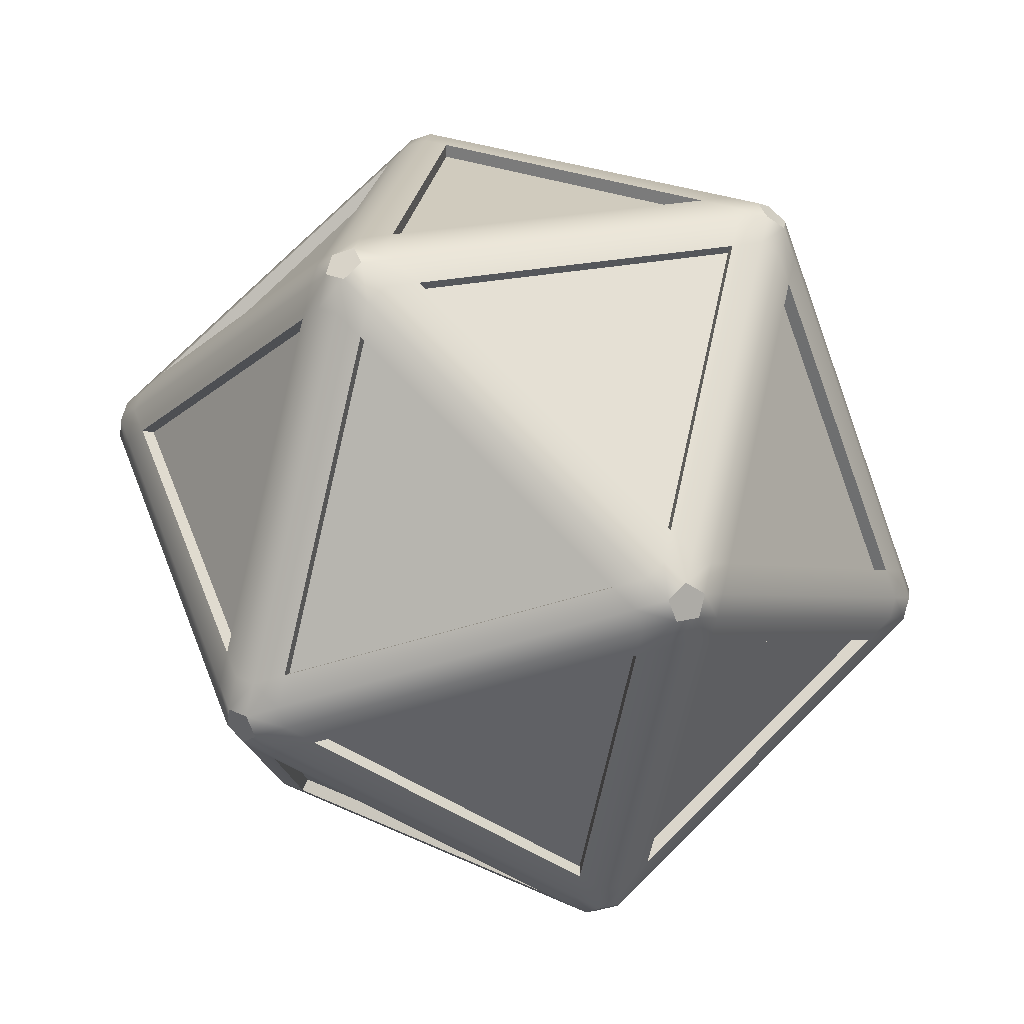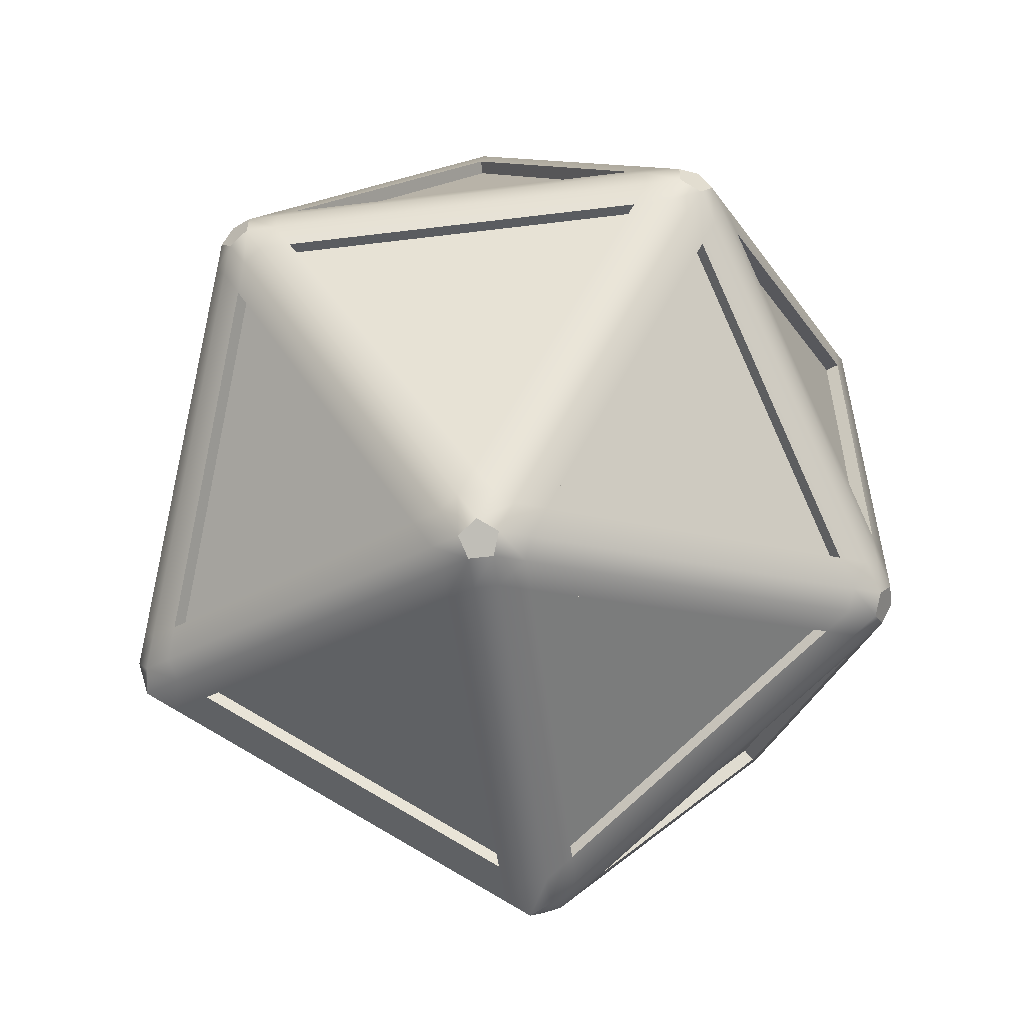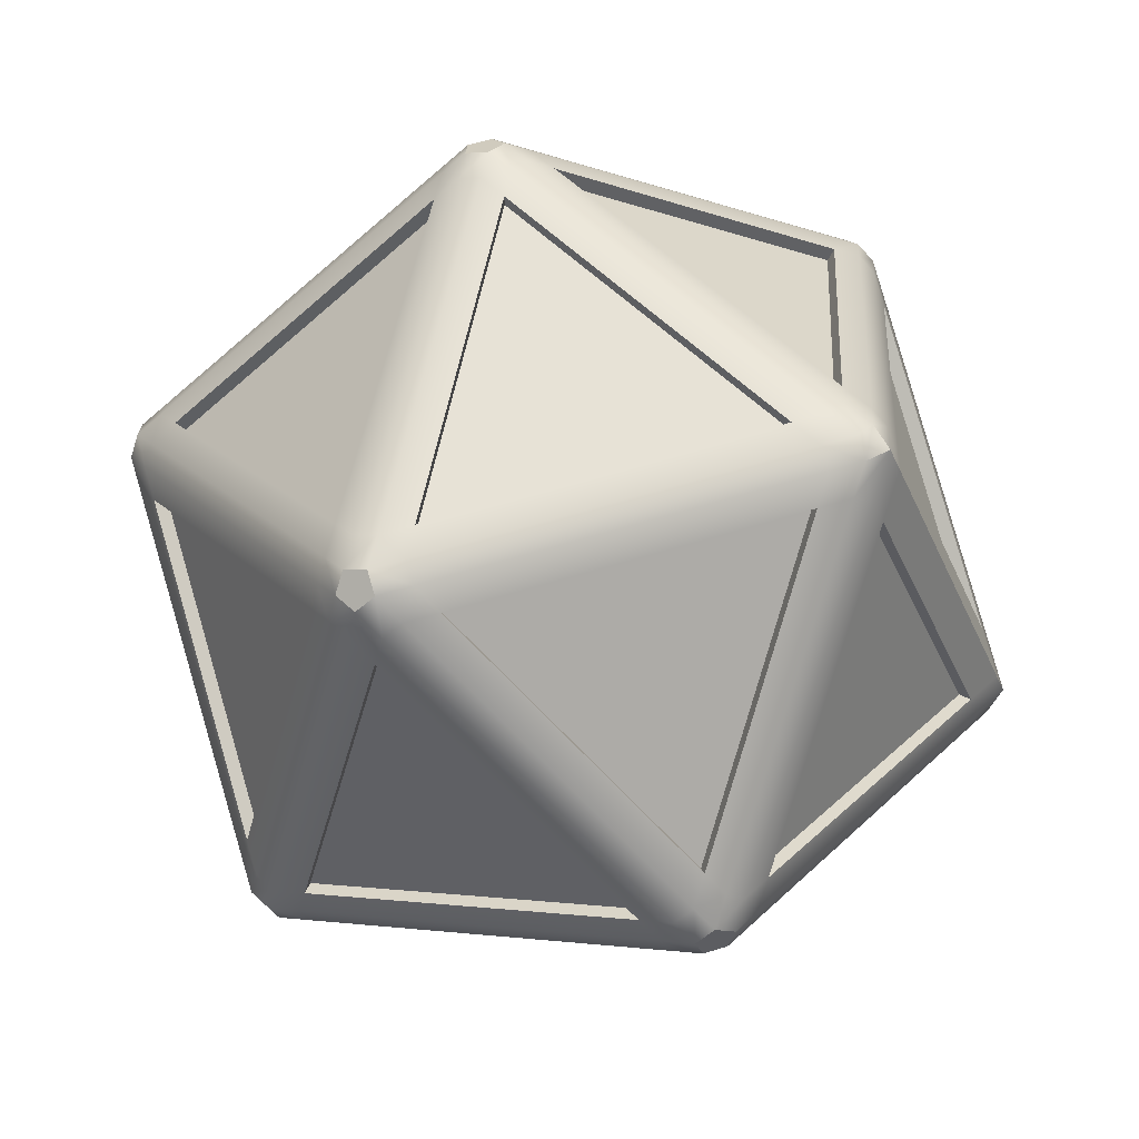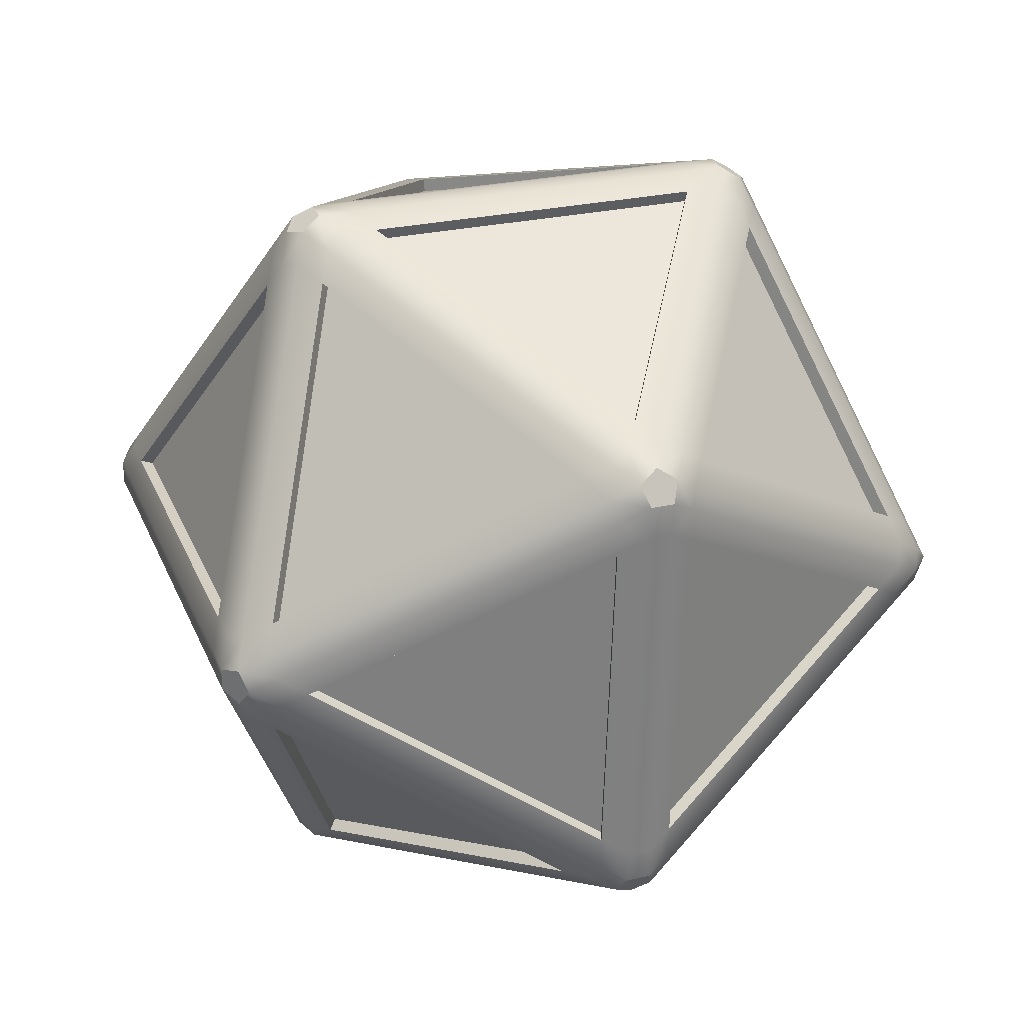
<metadata>
{"format":"obj","ext":"obj","renderer":"f3d","projection":"perspective","resolution":1024,"background":"white","views":[{"elev":-46.3,"azim":-68.1,"up":"+Y"},{"elev":-55.2,"azim":-104.3,"up":"+Z"},{"elev":62.2,"azim":72.6,"up":"+Y"},{"elev":-60.6,"azim":58.5,"up":"+Y"}]}
</metadata>
<code>
o polySurface4
v -0.6092 0.2508 0.7543
v -1 -0.03944 0.08377
v -0.6913 0.7445 0.07624
v -0.6092 0.2508 -0.7756
v -0.6914 0.7452 -0.0966
v -1.005 -0.04312 -0.0966
v 0.1682 0.8273 0.5565
v -0.4649 0.3578 0.8126
v -0.5585 0.843 0.1299
v 0.1682 0.8273 -0.5778
v -0.4649 0.3578 -0.8339
v -0.5585 0.843 -0.1513
v 0.2573 0.8935 0.4037
v 0.2573 0.8935 -0.425
v -0.4765 0.9039 -0.01066
v 0.4347 0.8228 0.4024
v 0.4347 0.8228 -0.425
v 0.9679 0.3321 -0.01591
v 0.4542 0.7123 0.5569
v 0.5926 -0.0726 0.8159
v 0.9882 0.2208 0.1379
v 0.4542 0.7123 -0.5782
v 0.379 0.7815 -0.6373
v 0.5369 -0.1139 -0.9327
v 0.5924 -0.07137 -0.8368
v 0.9815 0.227 -0.1645
v 0.2889 0.7146 -0.6737
v -0.3432 0.2458 -0.9294
v 0.427 -0.06902 -0.9323
v 0.3546 -0.2366 -0.929
v -0.4141 0.06958 -0.929
v -0.2845 -0.7106 -0.6705
v -0.5783 0.07144 -0.8335
v -0.4416 -0.7036 -0.5778
v -0.9732 -0.2215 -0.1567
v -0.9683 -0.2179 0.1438
v -0.5776 0.0719 0.8133
v -0.4351 -0.7085 0.5622
v -0.9488 -0.3284 -0.01066
v -0.4215 -0.8137 -0.4244
v -0.4156 -0.819 0.4077
v 0.2889 0.7146 0.6524
v -0.3432 0.2458 0.9081
v 0.427 -0.06902 0.9109
v -0.4129 0.0691 0.9077
v -0.2765 -0.7047 0.6524
v 0.3546 -0.2366 0.9077
v 0.6222 -0.2404 -0.7745
v 1.013 0.04935 -0.1051
v 0.7076 -0.7247 -0.09766
v 0.4763 -0.3486 -0.8335
v 0.5619 -0.8337 -0.1556
v -0.1638 -0.8234 -0.5746
v 1.012 0.04889 0.08482
v 0.6222 -0.2404 0.7532
v 0.7065 -0.7186 0.08482
v 0.5607 -0.8268 0.1438
v -0.1548 -0.8167 0.5569
v 0.4763 -0.3486 0.8122
v -0.2449 -0.8836 0.4024
v 0.4705 -0.8937 -0.01066
v -0.2449 -0.8836 -0.4237
v -0.417 -0.693 -0.5589
v -0.9486 -0.2109 -0.1377
v -0.5536 0.08205 -0.8146
v -0.2721 -0.6938 0.6217
v 0.359 -0.2257 0.877
v -0.4086 0.08 0.877
v -0.3476 0.2349 0.8774
v 0.4227 -0.07992 0.8802
v 0.2845 0.7037 0.6217
v 0.568 -0.0832 0.7969
v 0.9636 0.2102 0.119
v 0.4296 0.7016 0.5379
v -0.4543 0.3331 -0.815
v -0.5479 0.8184 -0.1323
v 0.1788 0.8027 -0.5589
v 0.2569 0.8606 -0.425
v -0.4769 0.871 -0.01066
v 0.2569 0.8606 0.4037
v -0.9719 -0.05081 0.07205
v -0.6628 0.7332 0.06451
v -0.5807 0.2394 0.7425
v -0.6629 0.7339 -0.08487
v -0.9769 -0.05448 -0.08487
v -0.5807 0.2394 -0.7639
v -0.5479 0.8184 0.111
v 0.1788 0.8027 0.5375
v -0.4543 0.3331 0.7936
v 0.4125 0.7986 -0.425
v 0.9456 0.308 -0.01591
v 0.4125 0.7986 0.4024
v 0.5677 -0.08197 -0.8178
v 0.9569 0.2164 -0.1455
v 0.4296 0.7016 -0.5593
v -0.3476 0.2349 -0.8987
v 0.4227 -0.07992 -0.9016
v 0.2845 0.7037 -0.643
v -0.4098 0.08048 -0.8983
v -0.2801 -0.6997 -0.6398
v 0.359 -0.2257 -0.8983
v -0.553 0.08251 0.7943
v -0.4105 -0.6979 0.5432
v -0.9436 -0.2072 0.1249
v -0.3992 -0.7895 -0.4244
v -0.3934 -0.7949 0.4077
v -0.9265 -0.3042 -0.01066
v 0.9843 0.06071 -0.09337
v 0.6791 -0.7133 -0.08593
v 0.5937 -0.229 -0.7628
v 0.5513 -0.809 -0.1366
v -0.1744 -0.7987 -0.5556
v 0.4657 -0.3239 -0.8146
v 0.5937 -0.229 0.7415
v 0.678 -0.7073 0.07309
v 0.9837 0.06026 0.07309
v -0.1654 -0.792 0.5379
v 0.4657 -0.3239 0.7932
v 0.55 -0.8022 0.1249
v 0.471 -0.8608 -0.01066
v -0.2444 -0.8507 -0.4237
v -0.2444 -0.8507 0.4024
v -1.054 -0.2315 -0.01066
v -1.06 -0.1983 0.03568
v -1.069 -0.1447 0.01798
v -1.069 -0.1447 -0.0393
v -1.06 -0.1983 -0.057
v -1.036 -0.1198 -0.0966
v -1.026 -0.1733 -0.1146
v -0.4821 0.2303 -0.9546
v -0.5033 0.1771 -0.9546
v -0.5529 0.1778 -0.9259
v -0.5624 0.2314 -0.9082
v -0.5186 0.2639 -0.9259
v -0.4896 0.09967 -0.929
v -0.5393 0.1004 -0.9004
v -0.2894 -0.8625 -0.594
v -0.3165 -0.8825 -0.5477
v -0.3697 -0.8613 -0.5477
v -0.3755 -0.8282 -0.594
v -0.3259 -0.8289 -0.6227
v -0.4282 -0.7798 -0.5527
v -0.4221 -0.8131 -0.5065
v -1.039 -0.06792 -0.0393
v -1.039 -0.06792 0.01798
v -0.6012 0.9056 -0.01066
v -0.6282 0.8856 -0.057
v -0.672 0.8531 -0.0393
v -0.672 0.8531 0.01798
v -0.6282 0.8856 0.03568
v -0.6648 0.812 -0.0966
v -0.621 0.8444 -0.1146
v -1.031 -0.1158 0.08451
v -1.021 -0.1693 0.1025
v -0.4821 0.2303 0.9332
v -0.5186 0.2639 0.9046
v -0.5624 0.2314 0.8869
v -0.5529 0.1778 0.9046
v -0.5033 0.1771 0.9332
v -0.5708 0.2792 0.8201
v -0.527 0.3117 0.8378
v -1.007 -0.2468 0.07699
v -1.001 -0.2799 0.03065
v -0.2894 -0.8625 0.5727
v -0.3259 -0.8289 0.6013
v -0.3755 -0.8282 0.5727
v -0.3697 -0.8613 0.5264
v -0.3165 -0.8825 0.5264
v -0.3892 -0.7508 0.5982
v -0.3396 -0.7515 0.6269
v -0.3697 -0.8613 -0.4651
v -0.3165 -0.8825 -0.4651
v -0.4054 0.1996 -0.9546
v -0.4269 0.1465 -0.9545
v 0.5486 -0.1803 -0.9546
v 0.5748 -0.2215 -0.9082
v 0.531 -0.254 -0.9259
v 0.4945 -0.2204 -0.9546
v 0.4314 -0.2672 -0.929
v 0.4679 -0.3008 -0.9004
v -0.5666 0.8847 -0.09261
v -0.5395 0.9048 -0.04627
v 0.3821 0.8713 -0.5477
v 0.3654 0.8589 -0.6117
v 0.3018 0.8724 -0.594
v 0.3289 0.8924 -0.5477
v 0.2389 0.8258 -0.6194
v 0.2752 0.7921 -0.6482
v -0.4558 0.3105 0.8792
v -0.4193 0.2769 0.9078
v 0.3879 0.8381 0.5727
v 0.3821 0.8713 0.5264
v 0.3289 0.8924 0.5264
v 0.3018 0.8724 0.5727
v 0.3383 0.8388 0.6013
v 0.2303 0.8734 0.5314
v 0.2573 0.8935 0.485
v -0.2628 -0.7821 0.6269
v -0.2263 -0.8157 0.5982
v 0.5748 -0.2215 0.8869
v 0.5653 -0.1679 0.9046
v 0.5157 -0.1672 0.9332
v 0.4945 -0.2204 0.9332
v 0.531 -0.254 0.9046
v 0.4389 -0.1366 0.9332
v 0.4177 -0.1898 0.9332
v -0.2179 -0.8635 -0.5527
v -0.2449 -0.8836 -0.5064
v 0.6406 -0.8757 -0.057
v 0.6844 -0.8432 -0.0393
v 0.6844 -0.8432 0.01798
v 0.6406 -0.8757 0.03568
v 0.6136 -0.8957 -0.01066
v 0.5691 -0.8747 0.07699
v 0.542 -0.8947 0.03065
v 0.5832 -0.2693 -0.8414
v 0.5394 -0.3018 -0.8591
v 0.3288 0.8925 0.4441
v 0.382 0.8713 0.4438
v 0.5537 -0.1015 0.8826
v 0.504 -0.1005 0.9112
v 0.676 -0.7954 0.08482
v 0.6322 -0.8278 0.1025
v 0.6043 -0.1389 -0.8591
v 0.6138 -0.1926 -0.8414
v 1.072 0.2082 -0.057
v 1.067 0.2414 -0.01066
v 1.072 0.2082 0.03568
v 1.082 0.1546 0.01798
v 1.082 0.1546 -0.0393
v 1.051 0.07782 -0.0393
v 1.051 0.07782 0.01798
v 0.4347 0.8228 -0.5064
v 0.4406 0.7896 -0.5527
v 0.4347 0.8228 0.485
v 0.4406 0.7896 0.5314
v 0.6043 -0.1389 0.8378
v 0.6138 -0.1926 0.8201
v -0.527 0.3117 -0.8591
v -0.5708 0.2792 -0.8414
v 0.2573 0.8935 -0.5064
v 0.2303 0.8734 -0.5527
v -0.5666 0.8847 0.07129
v -0.5395 0.9048 0.02495
v -0.6647 0.8119 0.07559
v -0.621 0.8444 0.0933
v -0.6983 0.787 0.01798
v -0.6983 0.787 -0.0393
v -0.6012 0.2026 0.8204
v -0.5917 0.149 0.8381
v -0.6012 0.2027 -0.8416
v -0.5919 0.1489 -0.8591
v 0.2389 0.8258 0.5981
v 0.2752 0.7921 0.6268
v -0.4558 0.3105 -0.9005
v -0.4193 0.2769 -0.9291
v 0.3289 0.8924 -0.4654
v 0.3821 0.8713 -0.4654
v 1.014 0.2898 -0.05202
v 1.02 0.2564 -0.0982
v 1.021 0.2831 0.02499
v 1.027 0.2497 0.07117
v 1.033 0.1793 0.1025
v 1.043 0.1257 0.08482
v 0.4016 0.7607 0.5982
v 0.352 0.7614 0.6269
v 1.033 0.1792 -0.1238
v 1.043 0.1257 -0.1058
v 0.4389 -0.1366 -0.9546
v 0.4177 -0.1898 -0.9546
v -0.3396 -0.7516 -0.6482
v -0.3892 -0.7511 -0.6194
v -0.2715 -0.7886 -0.6446
v -0.2352 -0.8224 -0.6159
v -1.007 -0.2468 -0.09831
v -1.001 -0.2799 -0.05197
v -0.5393 0.1004 0.8791
v -0.4896 0.09967 0.9077
v -0.4209 -0.7864 0.5371
v -0.4151 -0.8196 0.4908
v -0.3697 -0.8613 0.4437
v -0.3165 -0.8825 0.4437
v -0.4053 0.1997 0.9332
v -0.4265 0.1465 0.9332
v 0.4314 -0.2672 0.9077
v 0.4679 -0.3008 0.8791
v 0.715 -0.7665 -0.0393
v 0.715 -0.7665 0.01798
v 0.6771 -0.8021 -0.09691
v 0.6333 -0.8347 -0.1143
v 0.5691 -0.8747 -0.09831
v 0.542 -0.8947 -0.05197
v 0.5832 -0.2693 0.8201
v 0.5394 -0.3018 0.8378
v -0.2179 -0.8635 0.5314
v -0.2449 -0.8836 0.485
f 63 64 65
f 66 67 68
f 69 70 71
f 72 73 74
f 75 76 77
f 78 79 80
f 82 81 83
f 85 84 86
f 88 87 89
f 91 90 92
f 25 24 23 22
f 94 93 95
f 97 96 98
f 24 29 27 23
f 100 99 101
f 103 102 104
f 105 106 107
f 108 109 110
f 111 112 113
f 114 115 116
f 118 117 119
f 121 120 122
f 34 35 64 63
f 35 33 65 64
f 33 34 63 65
f 46 47 67 66
f 47 45 68 67
f 45 46 66 68
f 43 44 70 69
f 44 42 71 70
f 42 43 69 71
f 20 21 73 72
f 21 19 74 73
f 19 20 72 74
f 11 12 76 75
f 12 10 77 76
f 10 11 75 77
f 14 15 79 78
f 15 13 80 79
f 13 14 78 80
f 3 2 81 82
f 2 1 83 81
f 1 3 82 83
f 6 5 84 85
f 5 4 86 84
f 4 6 85 86
f 7 9 87 88
f 9 8 89 87
f 8 7 88 89
f 18 17 90 91
f 17 16 92 90
f 16 18 91 92
f 26 25 93 94
f 25 22 95 93
f 22 26 94 95
f 29 28 96 97
f 28 27 98 96
f 27 29 97 98
f 32 31 99 100
f 31 30 101 99
f 30 32 100 101
f 38 37 102 103
f 37 36 104 102
f 36 38 103 104
f 40 41 106 105
f 41 39 107 106
f 39 40 105 107
f 49 50 109 108
f 50 48 110 109
f 48 49 108 110
f 52 53 112 111
f 53 51 113 112
f 51 52 111 113
f 55 56 115 114
f 56 54 116 115
f 54 55 114 116
f 59 58 117 118
f 58 57 119 117
f 57 59 118 119
f 62 61 120 121
f 61 60 122 120
f 60 62 121 122
f 123 127 275 276
f 124 123 163 162
f 125 124 154 153
f 126 125 145 144
f 127 126 128 129
f 129 128 251 252
f 130 134 255 256
f 131 130 173 174
f 132 131 135 136
f 133 132 252 251
f 134 133 240 239
f 136 135 271 272
f 137 141 273 274
f 138 137 207 208
f 139 138 172 171
f 140 139 143 142
f 141 140 272 271
f 142 143 276 275
f 144 145 247 248
f 146 150 243 244
f 147 146 182 181
f 148 147 152 151
f 149 148 248 247
f 150 149 245 246
f 151 152 239 240
f 153 154 250 249
f 155 159 284 283
f 156 155 190 189
f 157 156 161 160
f 158 157 249 250
f 159 158 277 278
f 160 161 246 245
f 162 163 280 279
f 164 168 296 295
f 165 164 199 198
f 166 165 170 169
f 167 166 279 280
f 168 167 281 282
f 169 170 278 277
f 171 172 282 281
f 174 173 269 270
f 175 178 270 269
f 176 175 224 225
f 177 176 216 217
f 178 177 180 179
f 179 180 274 273
f 181 182 241 242
f 183 186 257 258
f 184 183 233 234
f 185 184 188 187
f 186 185 242 241
f 187 188 256 255
f 189 190 254 253
f 191 195 266 265
f 192 191 236 235
f 193 192 219 218
f 194 193 197 196
f 195 194 253 254
f 196 197 244 243
f 198 199 286 285
f 200 204 294 293
f 201 200 238 237
f 202 201 220 221
f 203 202 205 206
f 204 203 285 286
f 206 205 283 284
f 208 207 291 292
f 209 213 292 291
f 210 209 290 289
f 211 210 287 288
f 212 211 222 223
f 213 212 214 215
f 215 214 295 296
f 217 216 289 290
f 218 219 258 257
f 221 220 265 266
f 223 222 293 294
f 225 224 267 268
f 226 230 268 267
f 227 226 260 259
f 228 227 261 262
f 229 228 263 264
f 230 229 232 231
f 231 232 288 287
f 234 233 259 260
f 235 236 262 261
f 237 238 264 263
f 126 144 6 128
f 1 249 157 160
f 277 37 38 169
f 123 276 39 163
f 135 31 32 271
f 255 11 10 187
f 196 7 253 194
f 168 282 60 296
f 51 180 177 217
f 173 28 29 269
f 257 14 13 218
f 57 214 212 223
f 48 216 176 225
f 22 23 184 234
f 233 17 18 259
f 264 54 232 229
f 150 246 9 243
f 247 3 245 149
f 248 5 6 144
f 145 2 3 247
f 125 153 2 145
f 2 153 249 1
f 245 3 1 160
f 151 5 248 148
f 251 4 240 133
f 240 4 5 151
f 128 6 4 251
f 8 9 246 161
f 189 8 161 156
f 253 7 8 189
f 243 9 7 196
f 242 10 12 181
f 187 10 242 185
f 134 239 11 255
f 152 12 11 239
f 181 12 152 147
f 15 244 197 13
f 218 13 197 193
f 241 14 257 186
f 182 15 14 241
f 146 244 15 182
f 259 18 261 227
f 183 258 17 233
f 235 16 219 192
f 17 258 219 16
f 261 18 16 235
f 19 265 220 20
f 236 19 21 262
f 191 265 19 236
f 20 220 201 237
f 263 21 20 237
f 262 21 263 228
f 267 26 260 226
f 224 25 26 267
f 175 24 25 224
f 260 26 22 234
f 269 29 24 175
f 130 256 28 173
f 23 27 188 184
f 28 256 188 27
f 141 271 32 273
f 174 31 135 131
f 179 30 270 178
f 270 30 31 174
f 273 32 30 179
f 272 34 33 136
f 35 129 252 33
f 136 33 252 132
f 142 34 272 140
f 275 35 34 142
f 127 129 35 275
f 38 279 166 169
f 250 37 277 158
f 124 162 36 154
f 154 36 37 250
f 36 162 279 38
f 143 40 39 276
f 163 39 41 280
f 171 40 143 139
f 281 41 40 171
f 280 41 281 167
f 190 43 42 254
f 266 42 44 221
f 254 42 266 195
f 155 283 43 190
f 205 44 43 283
f 221 44 205 202
f 45 278 170 46
f 284 45 47 206
f 159 278 45 284
f 46 170 165 198
f 285 47 46 198
f 206 47 285 203
f 268 49 48 225
f 50 289 216 48
f 231 49 268 230
f 287 50 49 231
f 210 289 50 287
f 290 52 51 217
f 53 274 180 51
f 291 52 290 209
f 207 53 52 291
f 137 274 53 207
f 232 54 56 288
f 238 55 54 264
f 200 293 55 238
f 222 56 55 293
f 288 56 222 211
f 286 59 294 204
f 199 58 59 286
f 164 295 58 199
f 58 295 214 57
f 294 59 57 223
f 215 61 292 213
f 62 172 138 208
f 292 61 62 208
f 296 60 61 215
f 60 282 172 62
f 123 124 125 126 127
f 130 131 132 133 134
f 137 138 139 140 141
f 146 147 148 149 150
f 155 156 157 158 159
f 164 165 166 167 168
f 175 176 177 178
f 183 184 185 186
f 191 192 193 194 195
f 200 201 202 203 204
f 209 210 211 212 213
f 226 227 228 229 230

</code>
